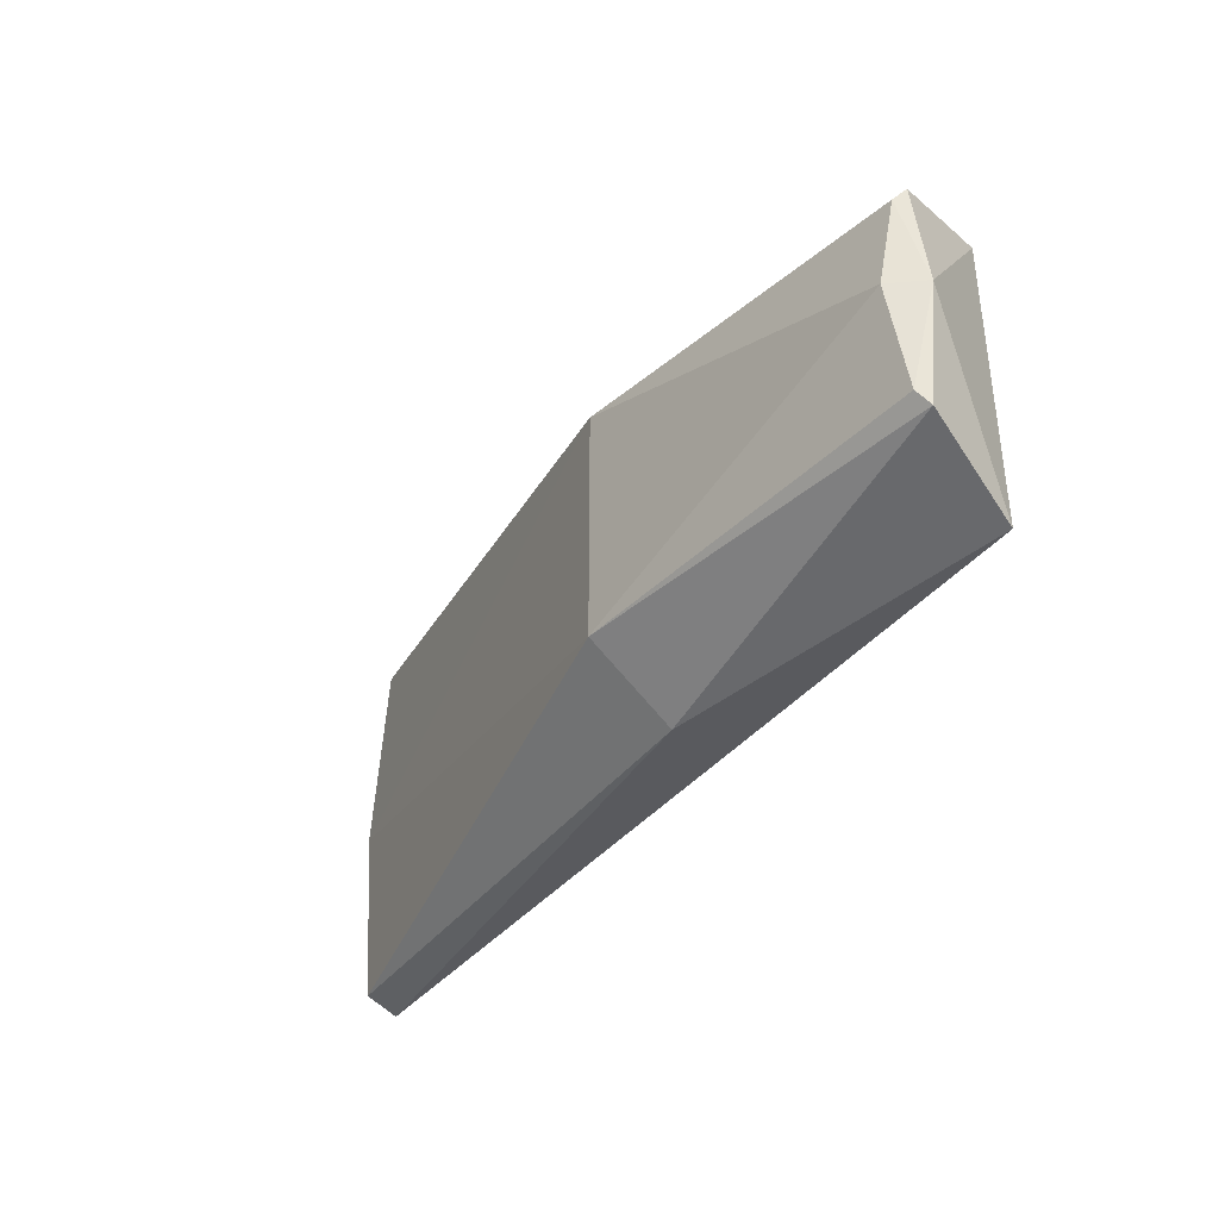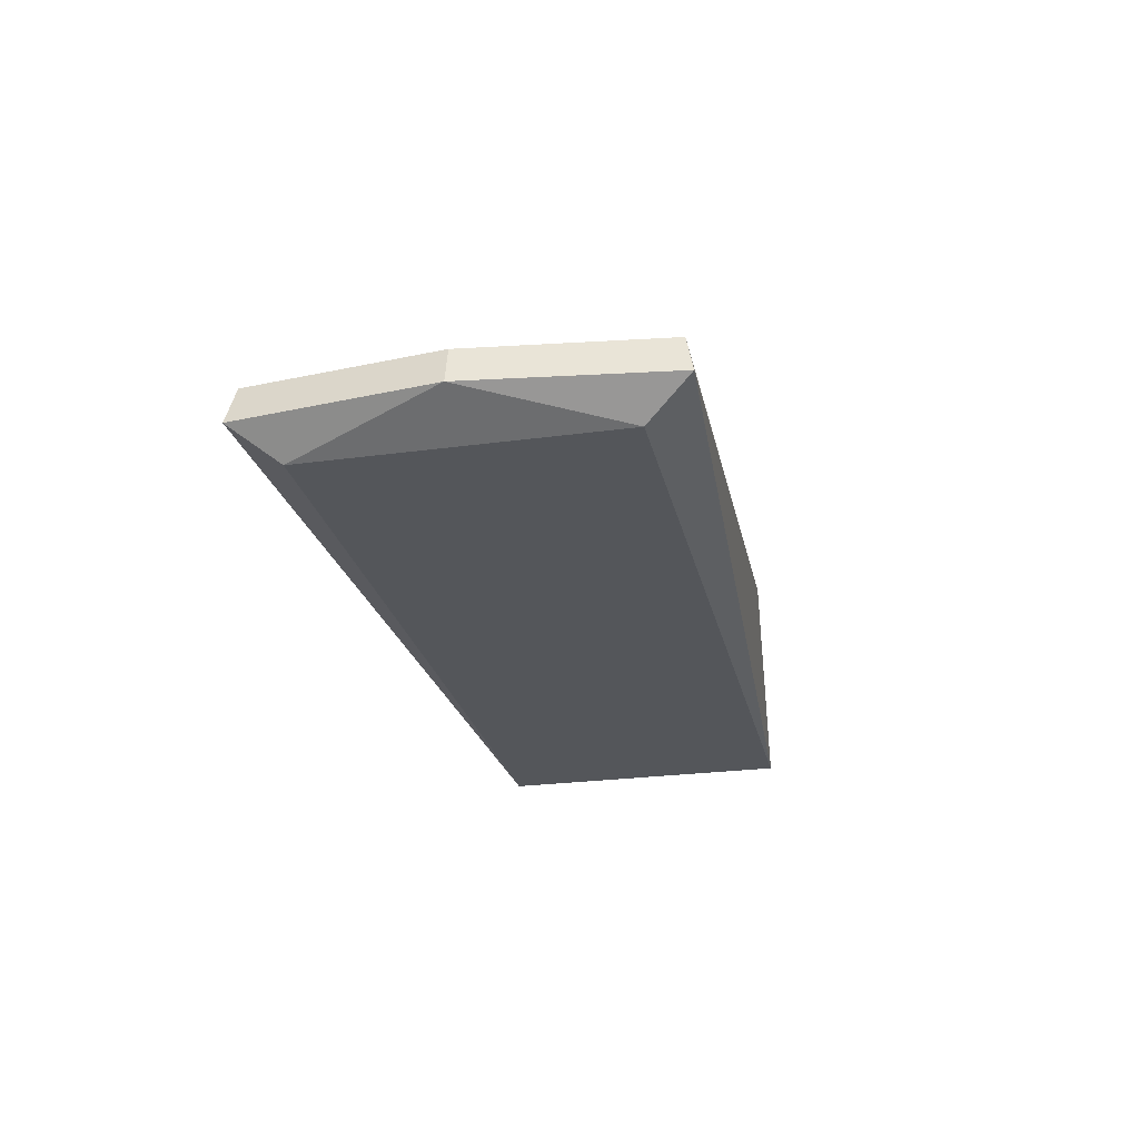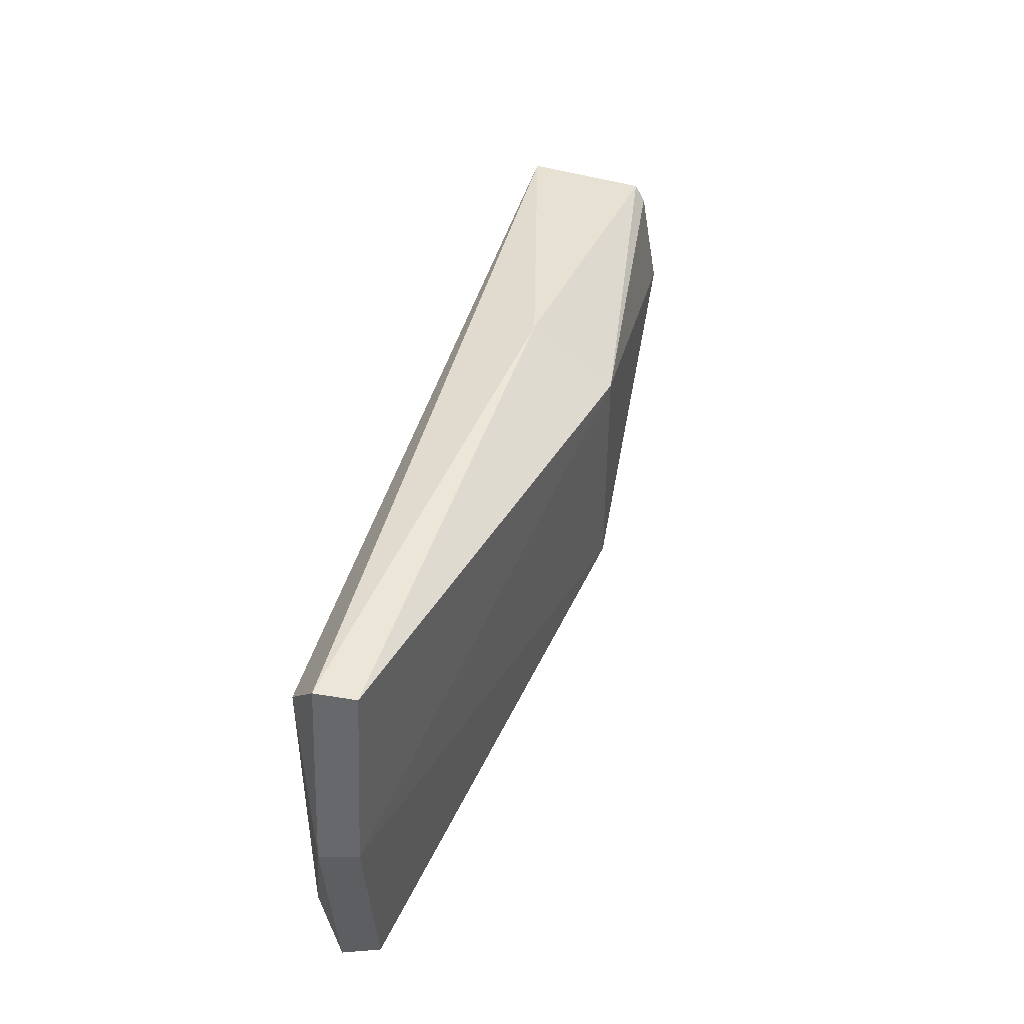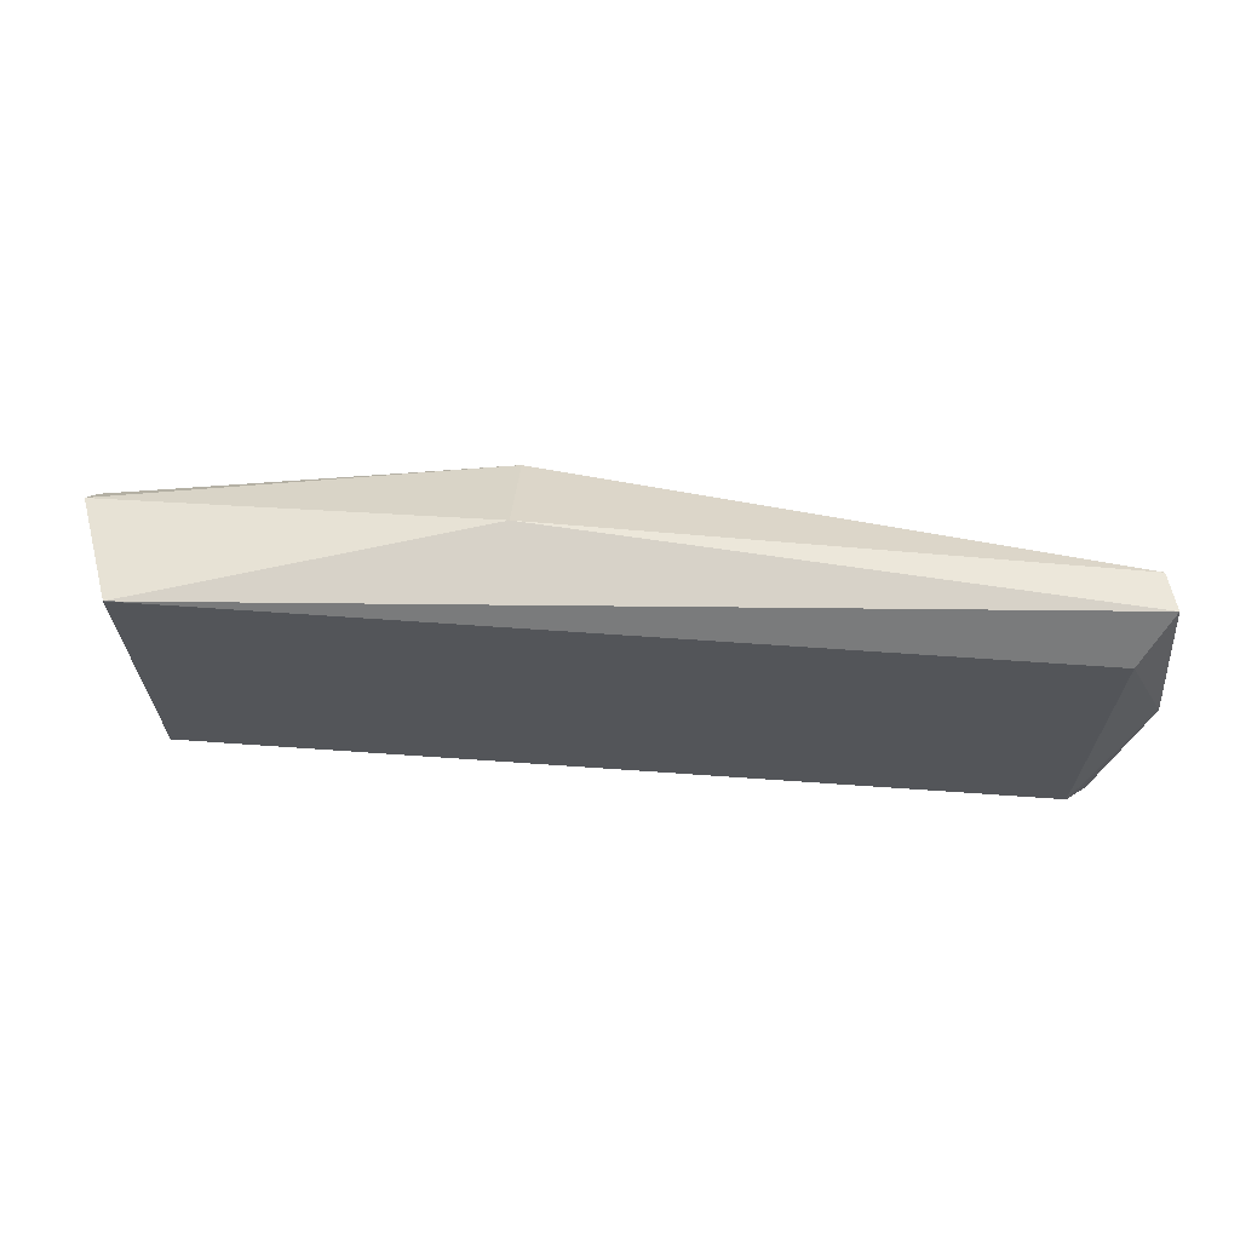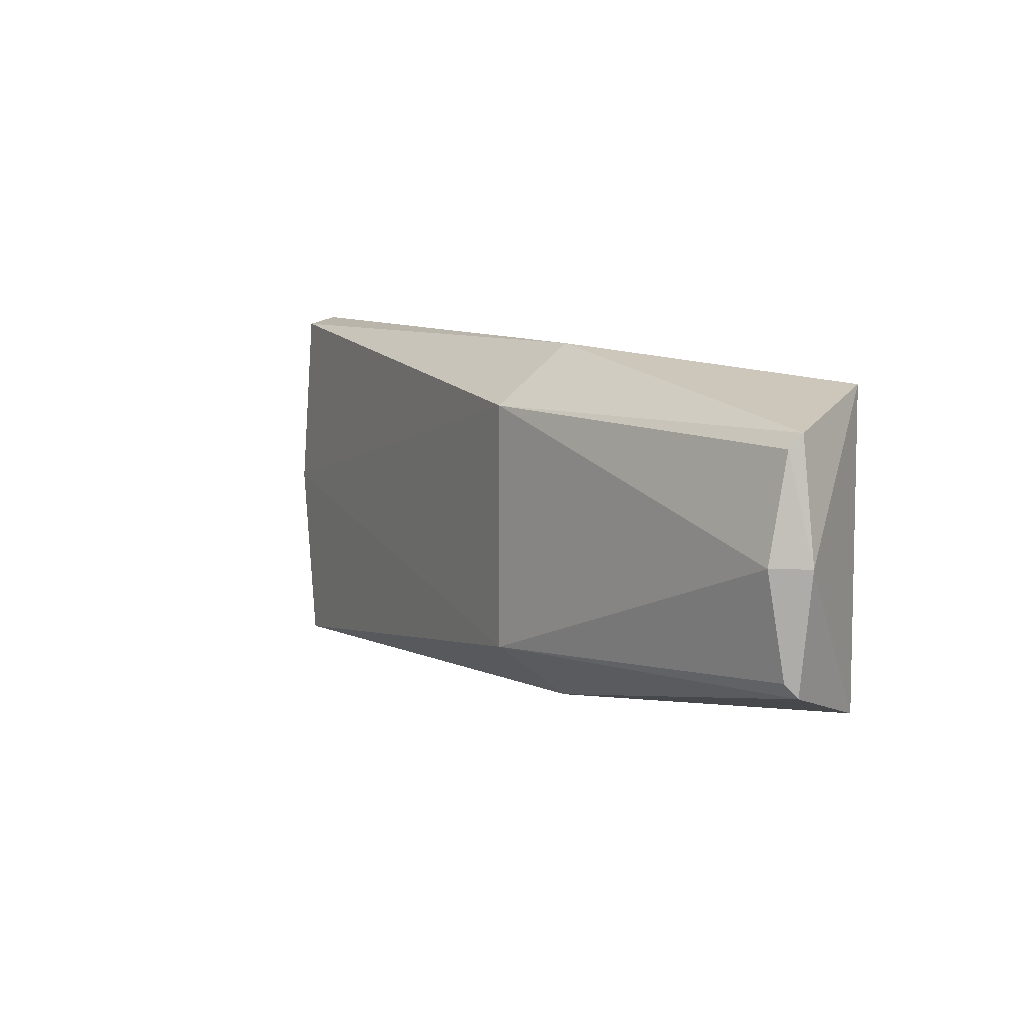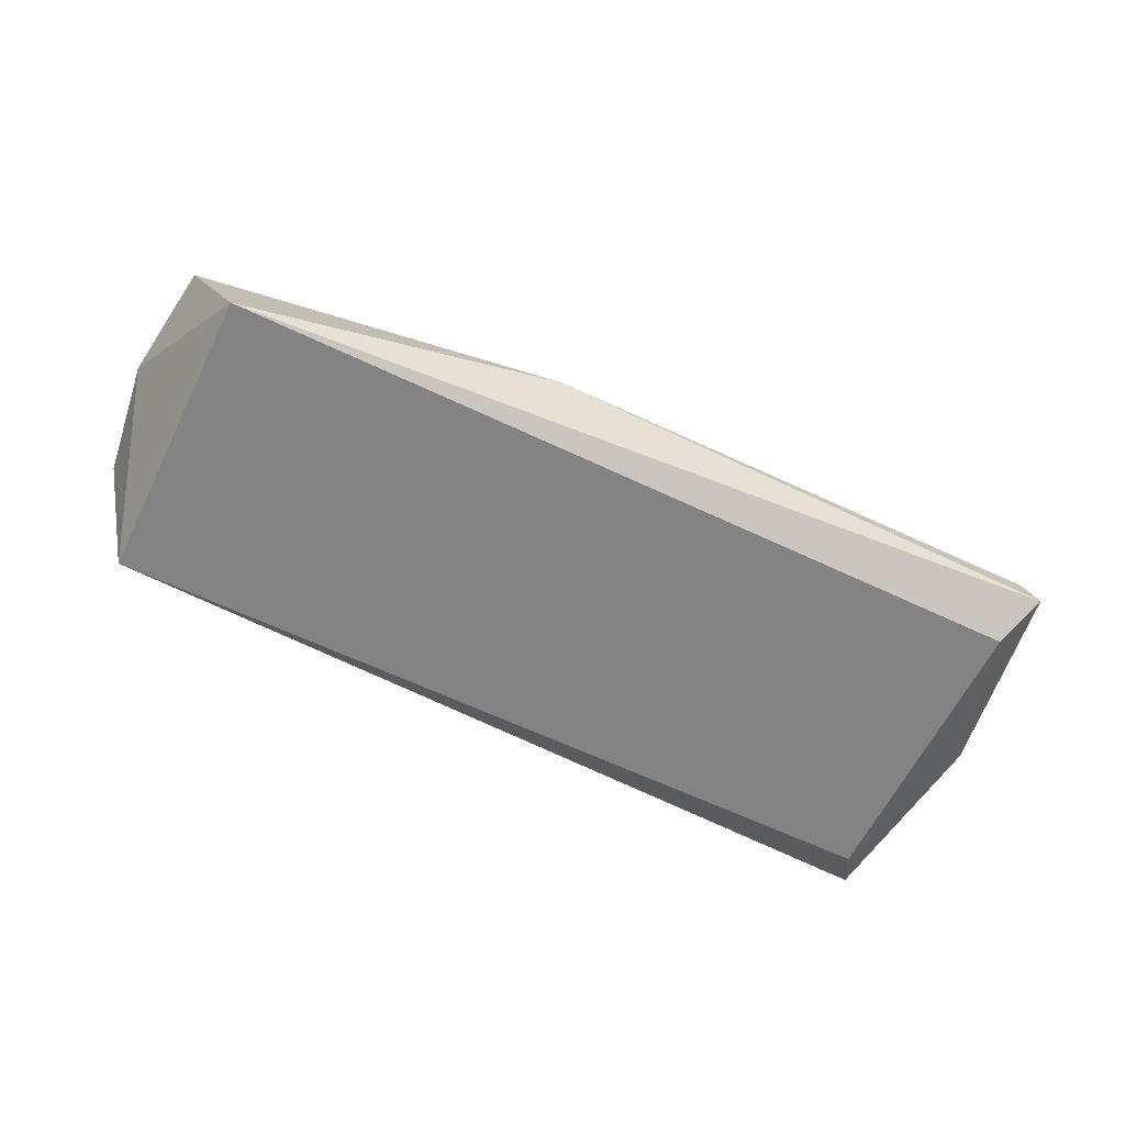
<metadata>
{"format":"obj","ext":"obj","renderer":"f3d","projection":"perspective","resolution":1024,"background":"white","views":[{"elev":-37.9,"azim":-124.5,"up":"+Z"},{"elev":-25.4,"azim":102.3,"up":"+Y"},{"elev":44.7,"azim":105.3,"up":"+Z"},{"elev":65.5,"azim":4.1,"up":"+Z"},{"elev":7.2,"azim":-126.7,"up":"+Z"},{"elev":-61.1,"azim":-26.0,"up":"+Y"}]}
</metadata>
<code>
o
v -136.4 10 50
v -155.1 46.2 0
v -136.4 10 -50
v 136.4 10 50
v 153.8 20 0
v 145.2 20.2 65
v 136.4 10 50
v 145.2 20.2 65
v -136.4 10 50
v 136.4 10 50
v -136.4 10 50
v -136.4 10 -50
v -150 46.2 -38.2
v -136.4 10 -50
v -155.1 46.2 0
v -30 36.8 59.7
v -136.4 10 50
v 145.2 20.2 65
v -150 46.2 38.2
v -136.4 10 50
v -30 36.8 59.7
v -150 46.2 38.2
v -147.9 50 33.6
v -155.1 46.2 0
v -150 46.2 38.2
v -155.1 46.2 0
v -136.4 10 50
v -146.7 56.1 0
v -155.1 46.2 0
v -147.9 50 33.6
v -30 36.8 -59.7
v -150 46.2 -38.2
v -30 64.1 -40
v -30 36.8 -59.7
v 145.2 20.2 -65
v -136.4 10 -50
v -30 36.8 -59.7
v -136.4 10 -50
v -150 46.2 -38.2
v 136.4 10 -50
v 136.4 10 50
v -136.4 10 -50
v 136.4 10 -50
v -136.4 10 -50
v 145.2 20.2 -65
v 136.4 10 -50
v 145.2 20.2 -65
v 153.8 20 0
v 136.4 10 -50
v 153.8 20 0
v 136.4 10 50
v -30 64.1 40
v -30 64.1 -40
v -146.7 56.1 0
v -30 64.1 40
v -146.7 56.1 0
v -147.9 50 33.6
v -30 64.1 40
v -147.9 50 33.6
v -150 46.2 38.2
v -30 64.1 40
v -150 46.2 38.2
v -30 36.8 59.7
v -30 64.1 40
v 150.6 31.9 0
v -30 64.1 -40
v -147.9 50 -33.6
v -150 46.2 -38.2
v -155.1 46.2 0
v -147.9 50 -33.6
v -155.1 46.2 0
v -146.7 56.1 0
v -147.9 50 -33.6
v -146.7 56.1 0
v -30 64.1 -40
v -147.9 50 -33.6
v -30 64.1 -40
v -150 46.2 -38.2
v 142.3 32.4 -62.5
v 145.2 20.2 -65
v -30 36.8 -59.7
v 142.3 32.4 -62.5
v -30 36.8 -59.7
v -30 64.1 -40
v 142.3 32.4 -62.5
v -30 64.1 -40
v 150.6 31.9 0
v 142.3 32.4 -62.5
v 150.6 31.9 0
v 153.8 20 0
v 142.3 32.4 -62.5
v 153.8 20 0
v 145.2 20.2 -65
v 142.3 32.4 62.5
v 145.2 20.2 65
v 153.8 20 0
v 142.3 32.4 62.5
v 153.8 20 0
v 150.6 31.9 0
v 142.3 32.4 62.5
v 150.6 31.9 0
v -30 64.1 40
v 142.3 32.4 62.5
v -30 64.1 40
v -30 36.8 59.7
v 142.3 32.4 62.5
v -30 36.8 59.7
v 145.2 20.2 65
f 1 2 3
f 4 5 6
f 7 8 9
f 10 11 12
f 13 14 15
f 16 17 18
f 19 20 21
f 22 23 24
f 25 26 27
f 28 29 30
f 31 32 33
f 34 35 36
f 37 38 39
f 40 41 42
f 43 44 45
f 46 47 48
f 49 50 51
f 52 53 54
f 55 56 57
f 58 59 60
f 61 62 63
f 64 65 66
f 67 68 69
f 70 71 72
f 73 74 75
f 76 77 78
f 79 80 81
f 82 83 84
f 85 86 87
f 88 89 90
f 91 92 93
f 94 95 96
f 97 98 99
f 100 101 102
f 103 104 105
f 106 107 108

</code>
